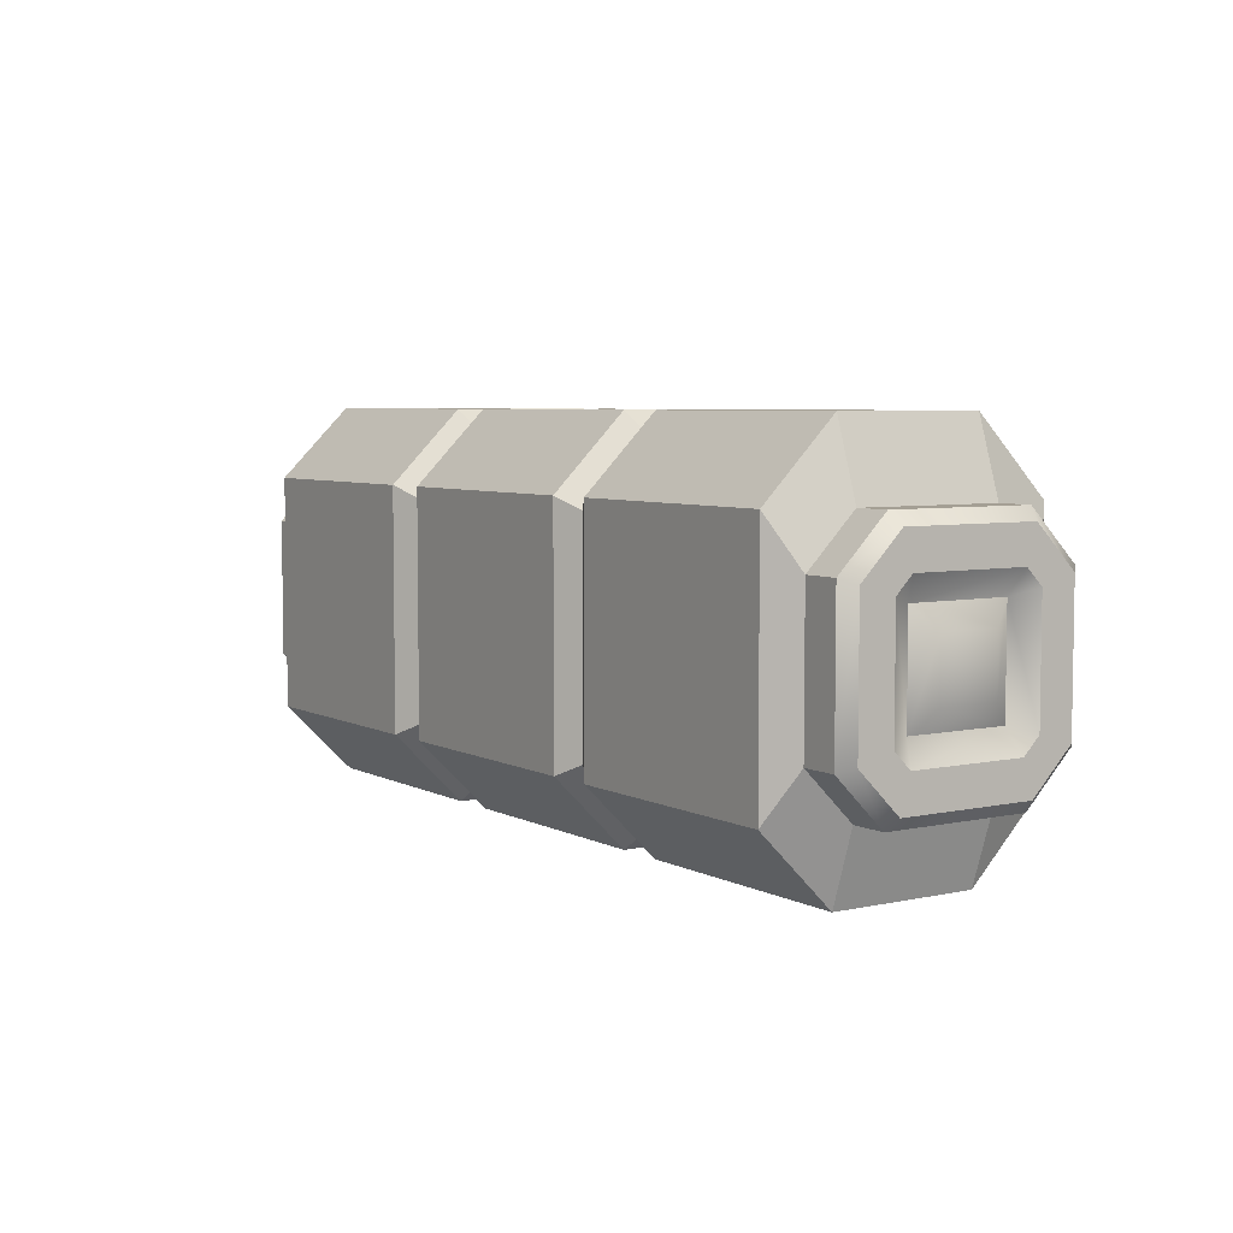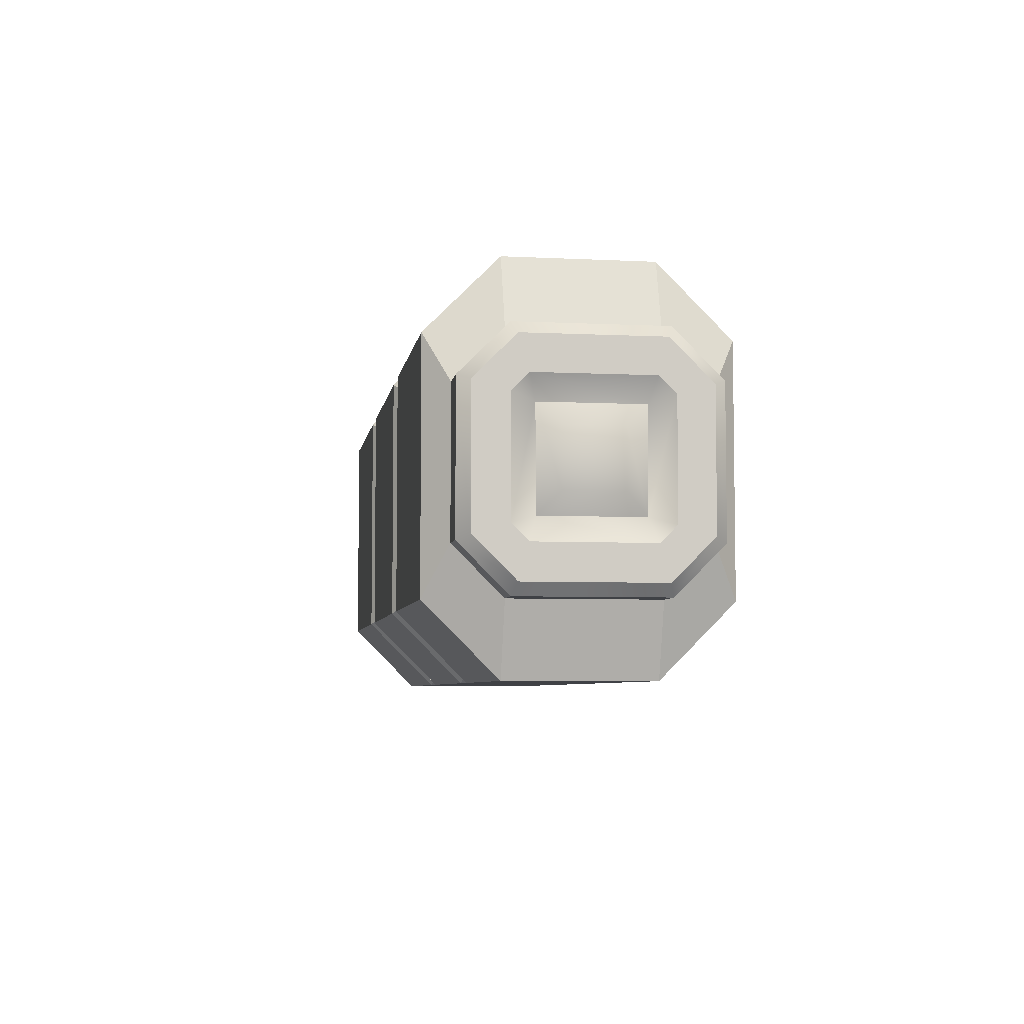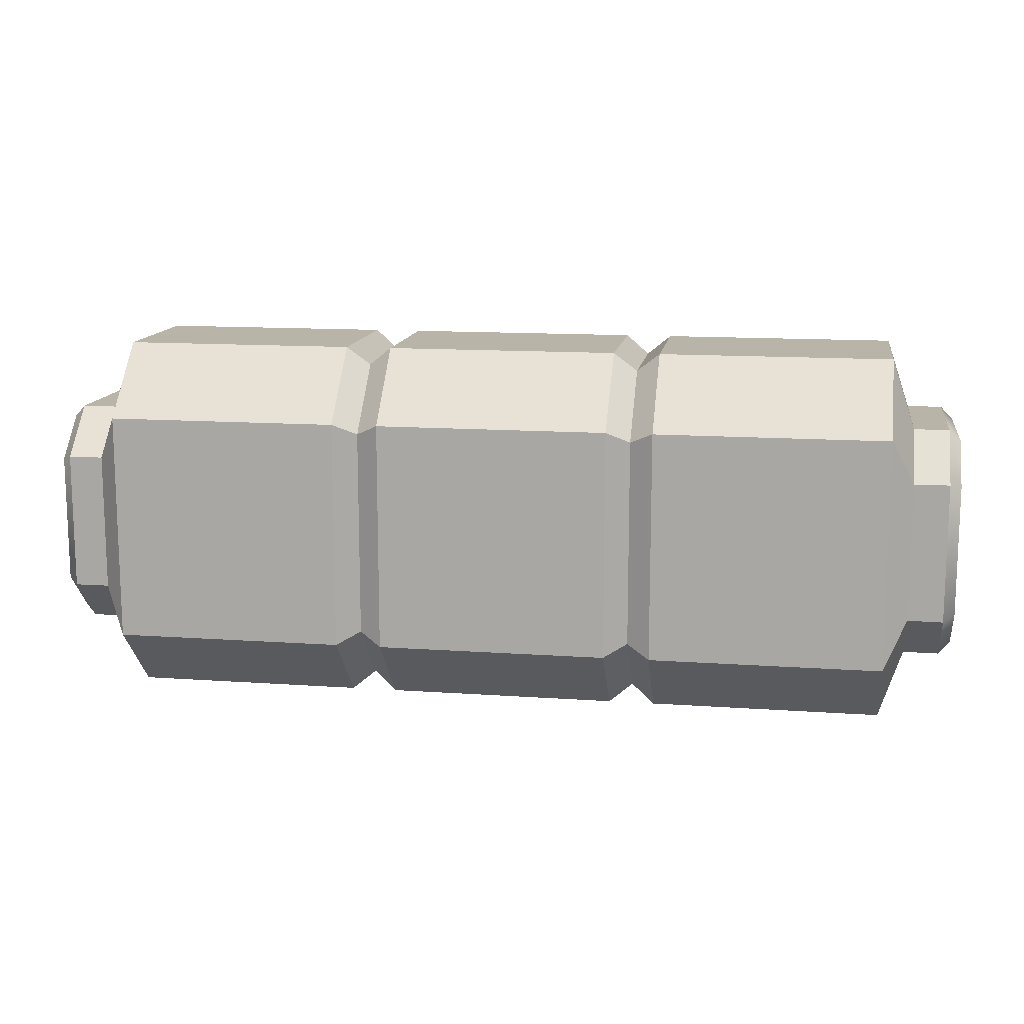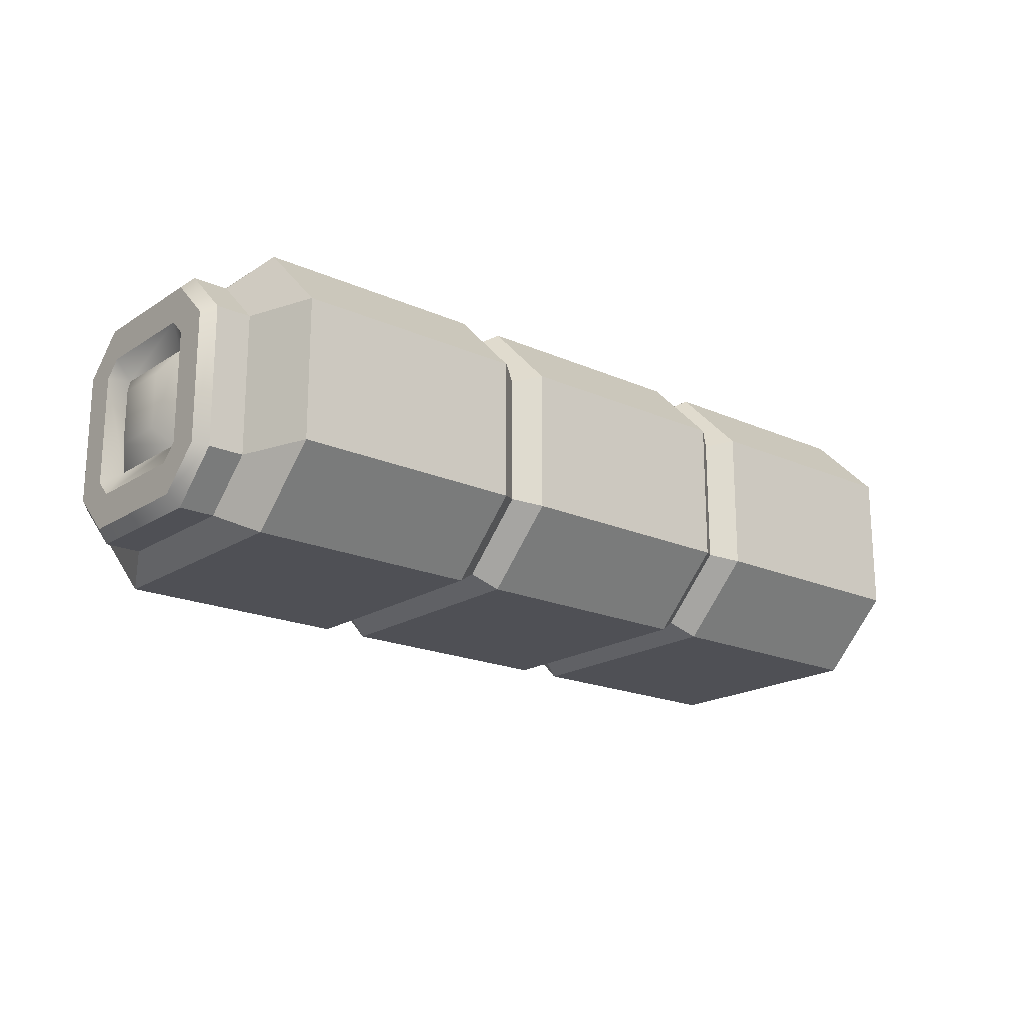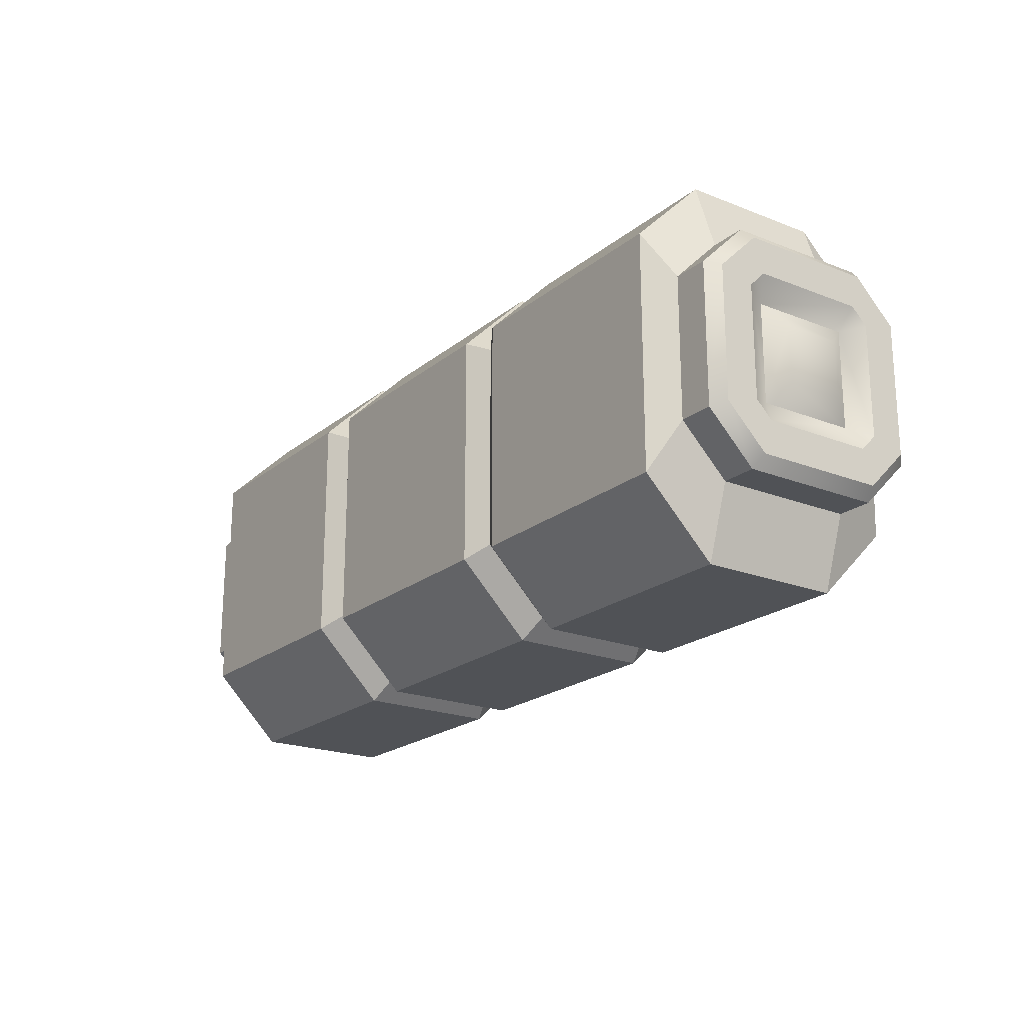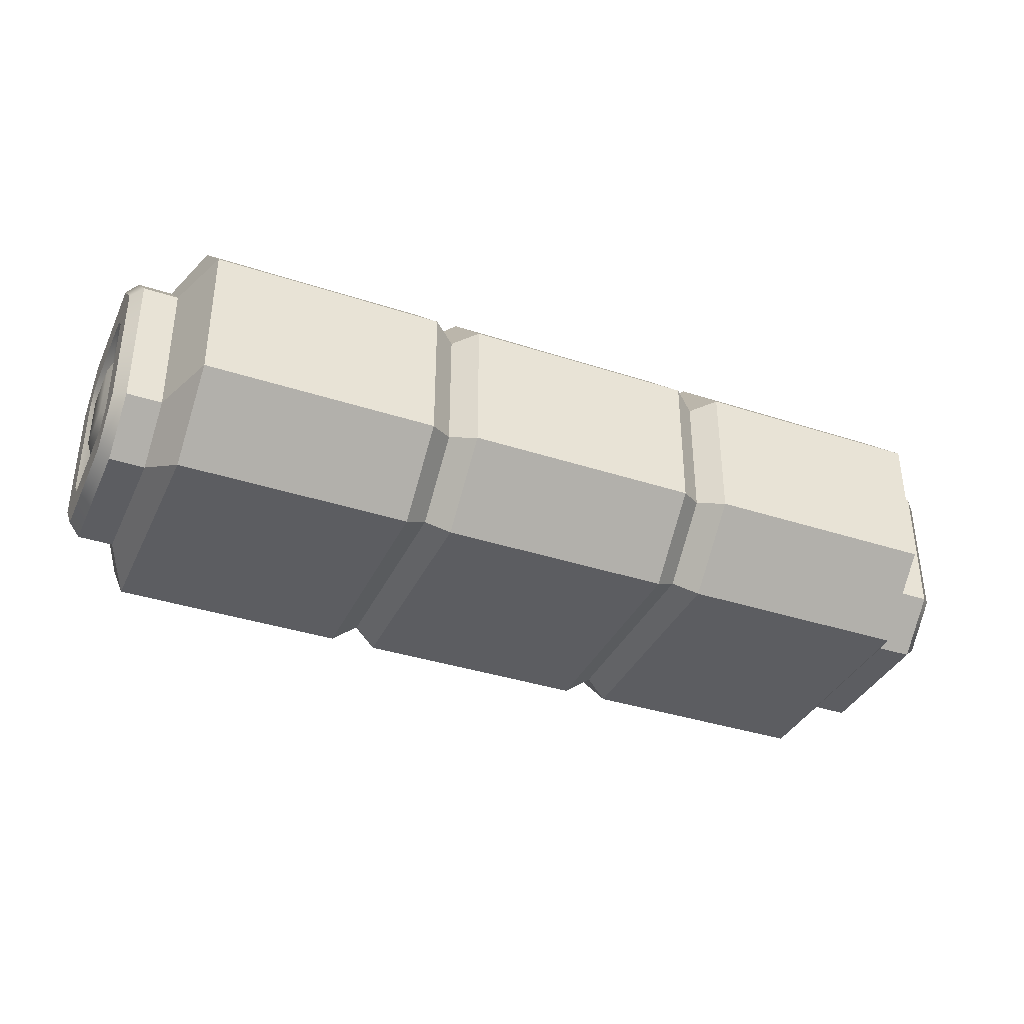
<metadata>
{"format":"obj","ext":"obj","renderer":"f3d","projection":"perspective","resolution":1024,"background":"white","views":[{"elev":5.5,"azim":-123.6,"up":"+Z"},{"elev":-5.7,"azim":81.4,"up":"+Z"},{"elev":13.0,"azim":9.2,"up":"+Z"},{"elev":-19.3,"azim":-39.9,"up":"+Y"},{"elev":-20.8,"azim":-125.4,"up":"+Z"},{"elev":-36.8,"azim":-23.0,"up":"+Y"}]}
</metadata>
<code>
o tunnel_straight_B_Cylinder.2699
v 0.975 0.35 0.25
v 0.975 0.25 0.15
v 0.975 0.75 0.15
v 0.975 0.65 0.25
v 0.975 0.25 -0.15
v 0.975 0.35 -0.25
v 0.975 0.65 -0.25
v 0.975 0.75 -0.15
v 1 0.3604 -0.225
v 1 0.275 -0.1396
v 1 0.725 -0.1396
v 1 0.6396 -0.225
v 1 0.275 0.1396
v 1 0.3604 0.225
v 1 0.6396 0.225
v 1 0.725 0.1396
v 1 0.3468 0.1191
v 1 0.4405 0.05954
v 1 0.3809 0.1532
v 1 0.5595 0.05954
v 1 0.6532 0.1191
v 1 0.6191 0.1532
v 1 0.4405 -0.05954
v 1 0.3468 -0.1191
v 1 0.3809 -0.1532
v 1 0.5595 -0.05954
v 1 0.6191 -0.1532
v 1 0.6532 -0.1191
v 0.9721 0.3961 0.1039
v 0.9721 0.6039 0.1039
v 0.9721 0.3961 -0.1039
v 0.9721 0.6039 -0.1039
v -0.9 0.25 0.15
v -0.9 0.35 0.25
v -0.9 0.65 0.25
v -0.9 0.75 0.15
v -0.9 0.35 -0.25
v -0.9 0.25 -0.15
v -0.9 0.75 -0.15
v -0.9 0.65 -0.25
v -0.975 0.35 0.25
v -0.975 0.25 0.15
v -0.975 0.75 0.15
v -0.975 0.65 0.25
v -0.975 0.25 -0.15
v -0.975 0.35 -0.25
v -0.975 0.65 -0.25
v -0.975 0.75 -0.15
v -1 0.3604 -0.225
v -1 0.275 -0.1396
v -1 0.725 -0.1396
v -1 0.6396 -0.225
v -1 0.275 0.1396
v -1 0.3604 0.225
v -1 0.6396 0.225
v -1 0.725 0.1396
v -1 0.3468 0.1191
v -1 0.4405 0.05954
v -1 0.3809 0.1532
v -1 0.5595 0.05954
v -1 0.6532 0.1191
v -1 0.6191 0.1532
v -1 0.4405 -0.05954
v -1 0.3468 -0.1191
v -1 0.3809 -0.1532
v -1 0.5595 -0.05954
v -1 0.6191 -0.1532
v -1 0.6532 -0.1191
v -0.9721 0.3961 0.1039
v -0.9721 0.6039 0.1039
v -0.9721 0.3961 -0.1039
v -0.9721 0.6039 -0.1039
v -0.85 0.2 0.25
v -0.85 0.35 0.4
v -0.85 0.65 0.4
v -0.85 0.8 0.25
v -0.85 0.35 -0.4
v -0.85 0.2 -0.25
v -0.85 0.8 -0.25
v -0.85 0.65 -0.4
v 0.9 0.3507 0.25
v 0.85 0.35 0.4
v 0.9 0.25 0.1493
v 0.85 0.2 0.25
v 0.9 0.75 0.1493
v 0.85 0.8 0.25
v 0.9 0.6493 0.25
v 0.85 0.65 0.4
v 0.9 0.25 -0.1493
v 0.85 0.2 -0.25
v 0.9 0.3507 -0.25
v 0.85 0.35 -0.4
v 0.9 0.6493 -0.25
v 0.85 0.65 -0.4
v 0.9 0.75 -0.1493
v 0.85 0.8 -0.25
v -0.35 0.2 0.25
v -0.25 0.2 0.25
v -0.3 0.23 0.225
v 0.25 0.2 0.25
v 0.35 0.2 0.25
v 0.3 0.23 0.225
v 0.35 0.35 0.4
v 0.25 0.35 0.4
v 0.3 0.365 0.36
v -0.25 0.35 0.4
v -0.35 0.35 0.4
v -0.3 0.365 0.36
v -0.35 0.2 -0.25
v -0.25 0.2 -0.25
v -0.3 0.23 -0.225
v 0.25 0.2 -0.25
v 0.35 0.2 -0.25
v 0.3 0.23 -0.225
v 0.35 0.65 0.4
v 0.25 0.65 0.4
v 0.3 0.635 0.36
v -0.25 0.65 0.4
v -0.35 0.65 0.4
v -0.3 0.635 0.36
v 0.25 0.8 0.25
v 0.35 0.8 0.25
v 0.3 0.77 0.225
v -0.35 0.8 0.25
v -0.25 0.8 0.25
v -0.3 0.77 0.225
v 0.35 0.8 -0.25
v 0.25 0.8 -0.25
v 0.3 0.77 -0.225
v -0.25 0.8 -0.25
v -0.35 0.8 -0.25
v -0.3 0.77 -0.225
v -0.25 0.35 -0.4
v -0.35 0.35 -0.4
v -0.3 0.365 -0.36
v 0.35 0.35 -0.4
v 0.25 0.35 -0.4
v 0.3 0.365 -0.36
v -0.35 0.65 -0.4
v -0.25 0.65 -0.4
v -0.3 0.635 -0.36
v 0.25 0.65 -0.4
v 0.35 0.65 -0.4
v 0.3 0.635 -0.36
f 89 5 2 83
f 5 89 91 6
f 17 19 14 13
f 95 8 7 93
f 91 93 7 6
f 1 4 87 81
f 8 95 85 3
f 3 85 87 4
f 9 10 5 6
f 11 12 7 8
f 13 14 1 2
f 15 16 3 4
f 10 13 2 5
f 14 15 4 1
f 16 11 8 3
f 12 9 6 7
f 83 2 1 81
f 28 27 12 11
f 19 29 30 22
f 27 32 31 25
f 23 26 20 18
f 21 30 32 28
f 22 21 16 15
f 25 24 10 9
f 17 29 19
f 30 21 22
f 31 24 25
f 32 27 28
f 24 31 29 17
f 12 27 25 9
f 10 24 17 13
f 14 19 22 15
f 16 21 28 11
f 23 18 29 31
f 26 23 31 32
f 20 26 32 30
f 18 20 30 29
f 38 33 42 45
f 45 46 37 38
f 57 53 54 59
f 39 40 47 48
f 37 46 47 40
f 41 34 35 44
f 48 43 36 39
f 43 44 35 36
f 49 46 45 50
f 51 48 47 52
f 53 42 41 54
f 55 44 43 56
f 50 45 42 53
f 54 41 44 55
f 56 43 48 51
f 52 47 46 49
f 33 34 41 42
f 68 51 52 67
f 59 62 70 69
f 67 65 71 72
f 63 58 60 66
f 61 68 72 70
f 62 55 56 61
f 65 49 50 64
f 57 59 69
f 70 62 61
f 71 65 64
f 72 68 67
f 64 57 69 71
f 52 49 65 67
f 50 53 57 64
f 54 55 62 59
f 56 51 68 61
f 63 71 69 58
f 66 72 71 63
f 60 70 72 66
f 58 69 70 60
f 96 127 122 86
f 112 110 133 137
f 109 78 77 134
f 130 128 142 140
f 82 88 115 103
f 127 96 94 143
f 91 89 90 92
f 38 37 77 78
f 40 39 79 80
f 95 93 94 96
f 34 33 73 74
f 83 81 82 84
f 87 85 86 88
f 36 35 75 76
f 33 38 78 73
f 89 83 84 90
f 74 75 35 34
f 76 79 39 36
f 80 77 37 40
f 81 87 88 82
f 85 95 96 86
f 93 91 92 94
f 113 90 84 101
f 110 112 100 98
f 73 97 107 74
f 128 130 125 121
f 131 79 76 124
f 98 100 104 106
f 101 84 82 103
f 133 140 142 137
f 136 143 94 92
f 77 80 139 134
f 79 131 139 80
f 104 116 118 106
f 107 119 75 74
f 86 122 115 88
f 90 113 136 92
f 121 125 118 116
f 124 76 75 119
f 98 106 108 99
f 99 108 107 97
f 101 103 105 102
f 102 105 104 100
f 128 121 123 129
f 129 123 122 127
f 131 124 126 132
f 132 126 125 130
f 110 98 99 111
f 111 99 97 109
f 113 101 102 114
f 114 102 100 112
f 140 133 135 141
f 141 135 134 139
f 143 136 138 144
f 144 138 137 142
f 130 140 141 132
f 132 141 139 131
f 127 143 144 129
f 129 144 142 128
f 116 104 105 117
f 117 105 103 115
f 119 107 108 120
f 120 108 106 118
f 112 137 138 114
f 114 138 136 113
f 109 134 135 111
f 111 135 133 110
f 121 116 117 123
f 123 117 115 122
f 124 119 120 126
f 126 120 118 125
f 78 109 97 73

</code>
